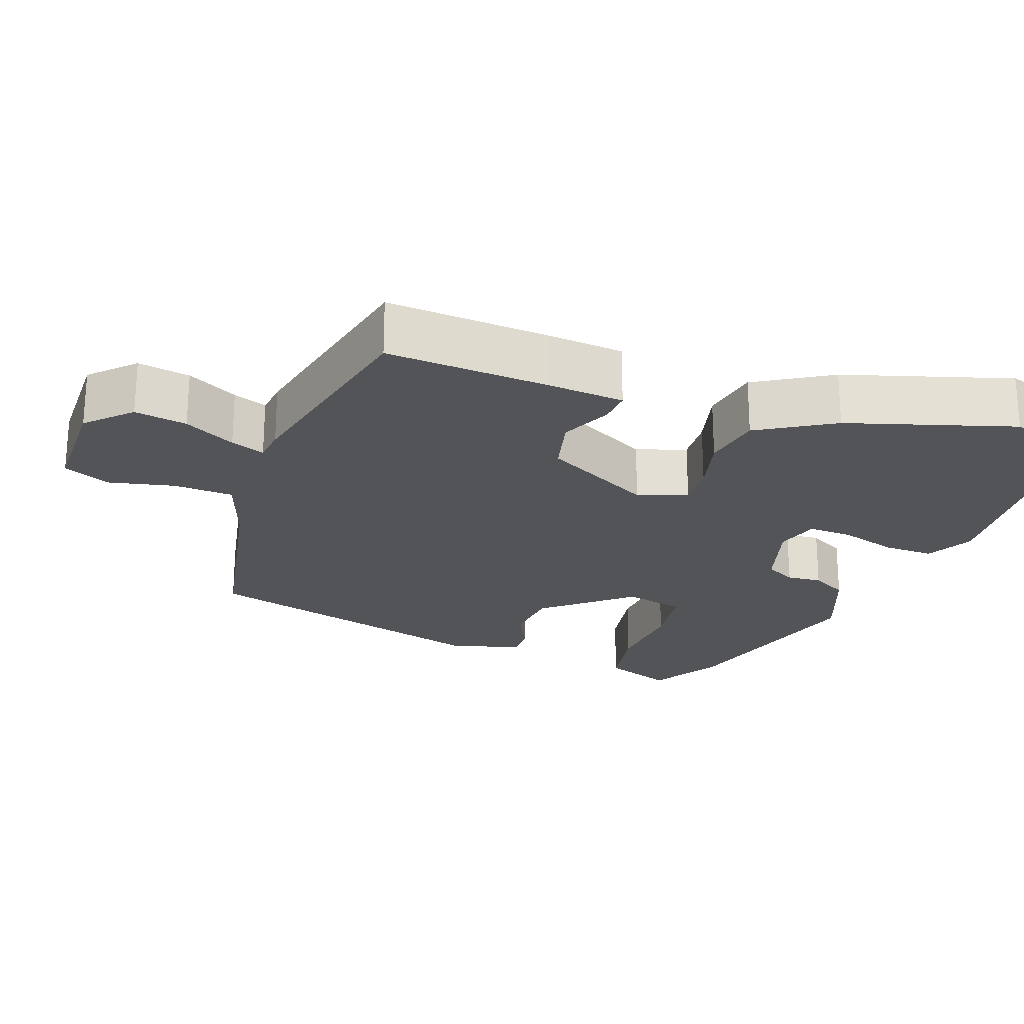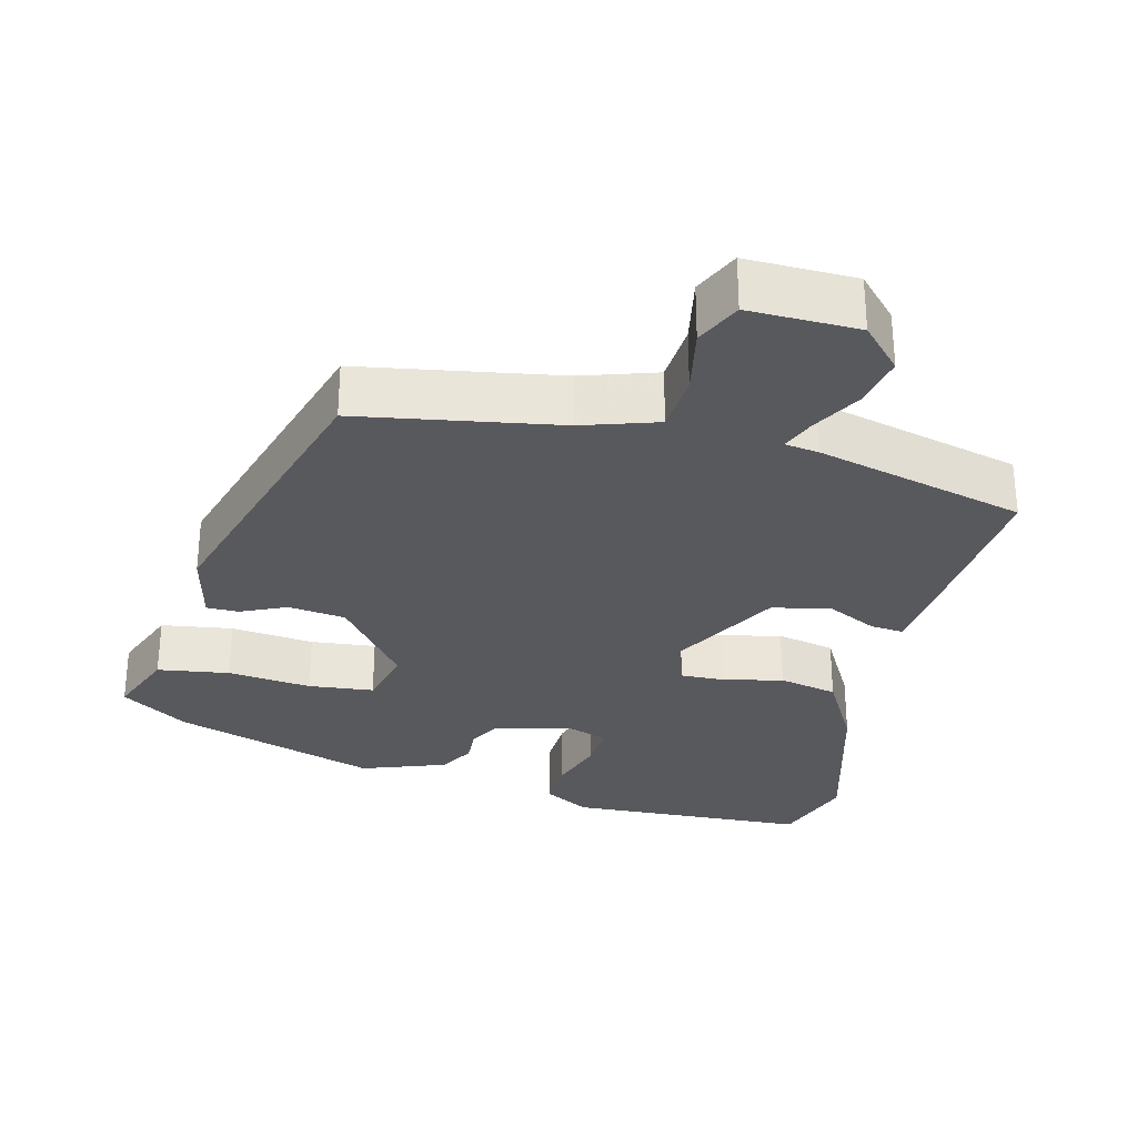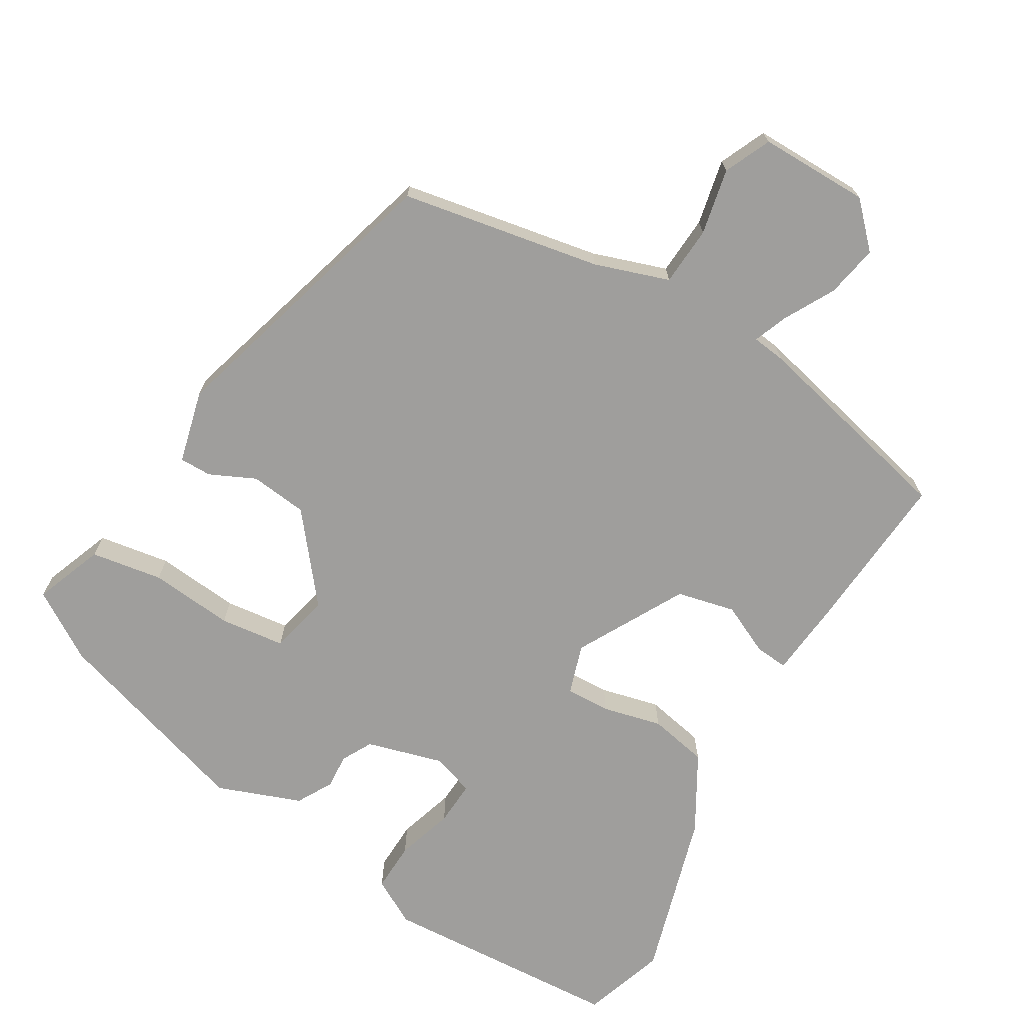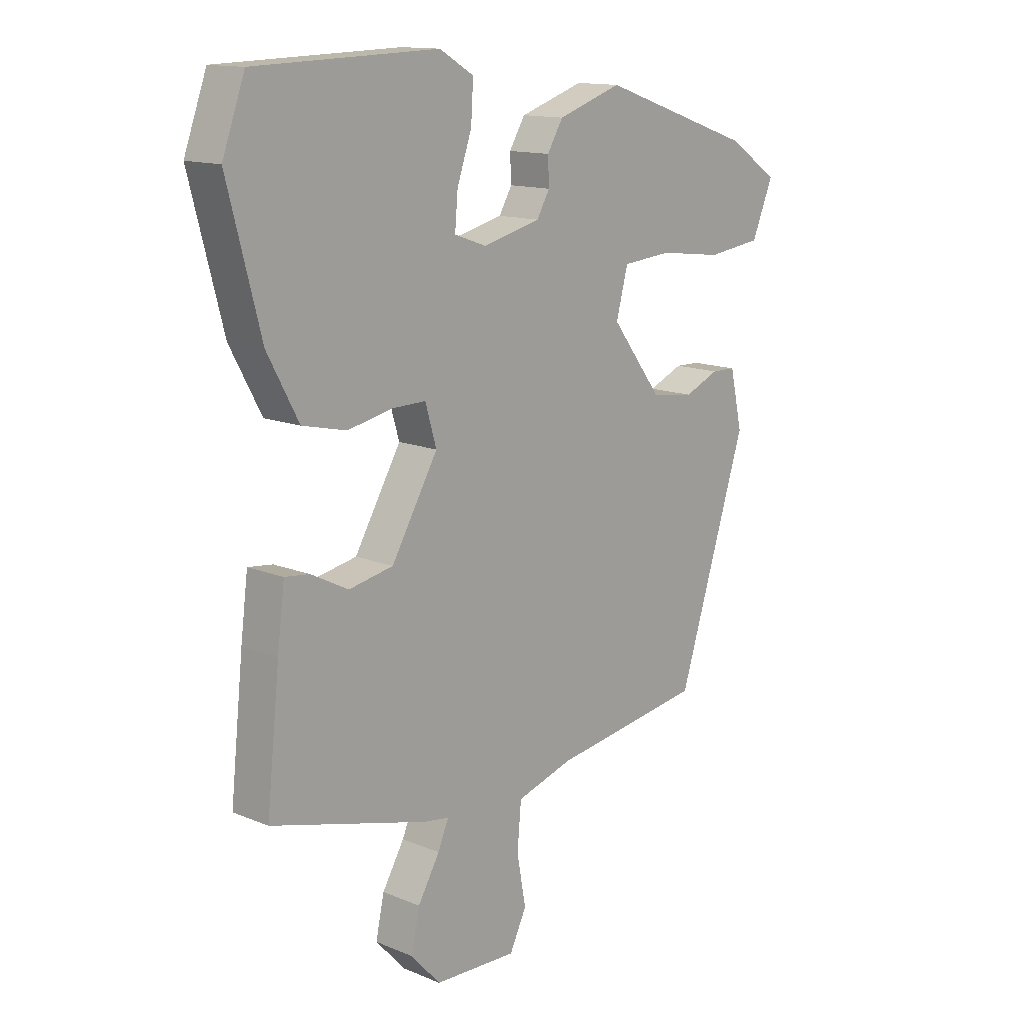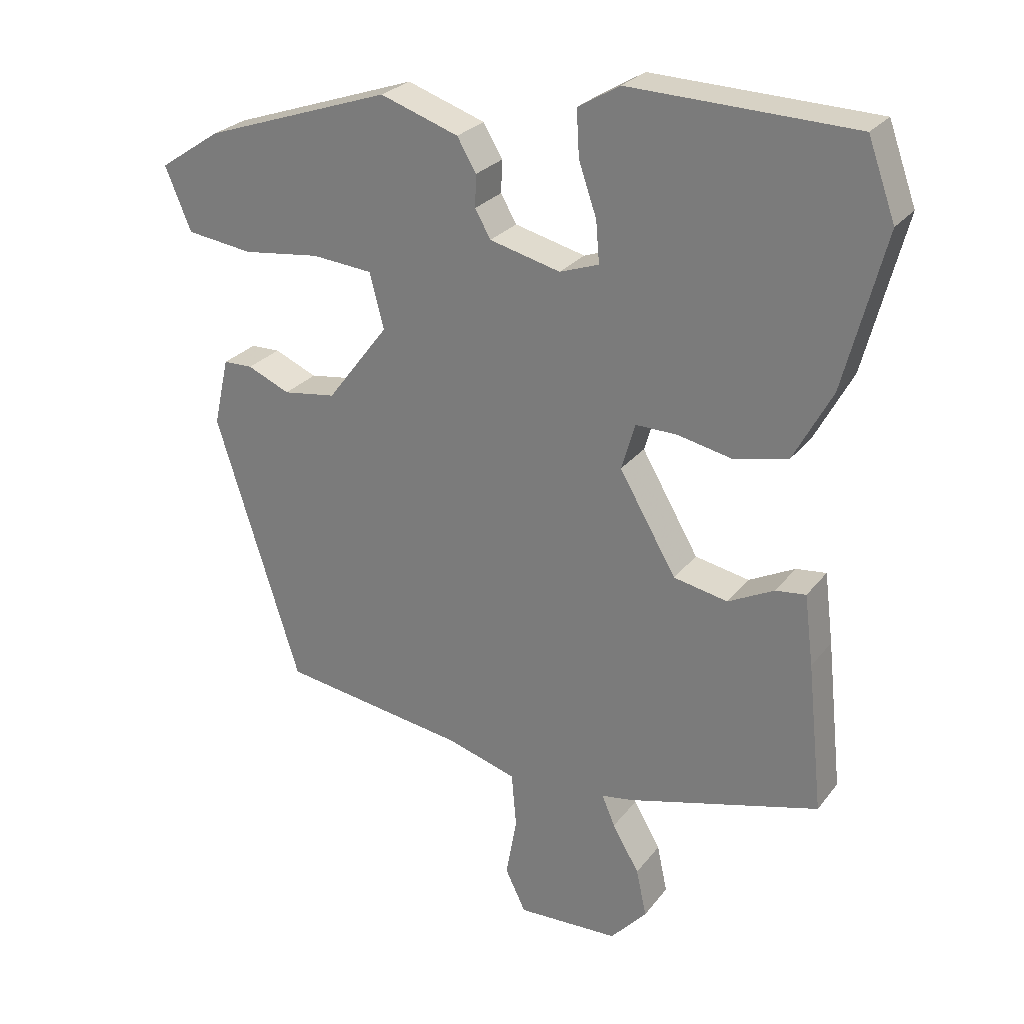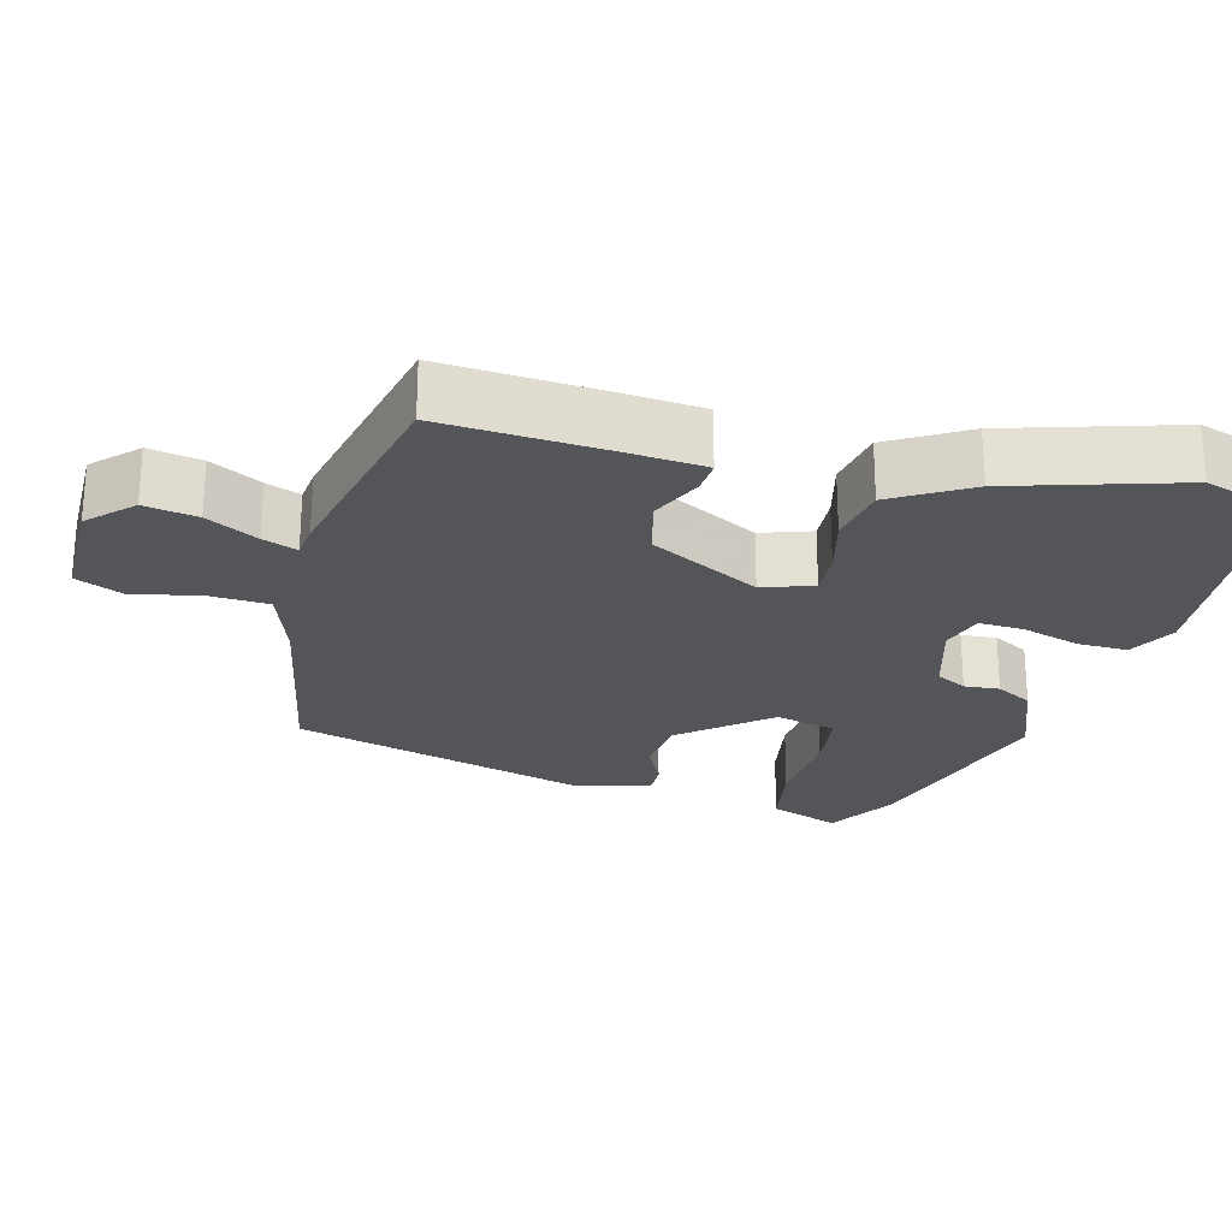
<metadata>
{"format":"obj","ext":"obj","renderer":"f3d","projection":"perspective","resolution":1024,"background":"white","views":[{"elev":-23.4,"azim":-107.3,"up":"+Y"},{"elev":-30.2,"azim":166.9,"up":"+Y"},{"elev":-71.0,"azim":150.9,"up":"+Y"},{"elev":13.7,"azim":-47.2,"up":"+Z"},{"elev":26.3,"azim":-151.1,"up":"+Z"},{"elev":-24.8,"azim":-102.5,"up":"+Y"}]}
</metadata>
<code>
v -0.489 0.07 -0.432
v -0.466 0.07 -0.214
v -0.453 0.07 -0.111
v -0.409 0.07 -0.116
v -0.342 0.07 -0.15
v -0.263 0.07 -0.134
v -0.18 0.07 0.009
v -0.2 0.07 0.077
v -0.26 0.07 0.076
v -0.34 0.07 0.059
v -0.419 0.07 0.077
v -0.475 0.07 0.181
v -0.534 0.07 0.407
v -0.494 0.07 0.518
v -0.168 0.07 0.529
v -0.107 0.07 0.493
v -0.111 0.07 0.426
v -0.137 0.07 0.35
v -0.142 0.07 0.29
v -0.085 0.07 0.27
v 0.018 0.07 0.296
v 0.041 0.07 0.336
v 0.039 0.07 0.383
v 0.067 0.07 0.43
v 0.181 0.07 0.469
v 0.454 0.07 0.376
v 0.544 0.07 0.316
v 0.506 0.07 0.224
v 0.409 0.07 0.211
v 0.296 0.07 0.225
v 0.208 0.07 0.217
v 0.187 0.07 0.137
v 0.277 0.07 0.019
v 0.354 0.07 0.008
v 0.416 0.07 0.035
v 0.459 0.07 0.034
v 0.481 0.07 -0.065
v 0.358 0.07 -0.455
v 0.087 0.07 -0.497
v -0.014 0.07 -0.528
v -0.021 0.07 -0.608
v -0.005 0.07 -0.697
v -0.035 0.07 -0.759
v -0.183 0.07 -0.754
v -0.236 0.07 -0.696
v -0.221 0.07 -0.626
v -0.182 0.07 -0.559
v -0.163 0.07 -0.514
v -0.208 0.07 -0.507
v -0.489 0 -0.432
v -0.466 0 -0.214
v -0.453 0 -0.111
v -0.409 0 -0.116
v -0.342 0 -0.15
v -0.263 0 -0.134
v -0.18 0 0.009
v -0.2 0 0.077
v -0.26 0 0.076
v -0.34 0 0.059
v -0.419 0 0.077
v -0.475 0 0.181
v -0.534 0 0.407
v -0.494 0 0.518
v -0.168 0 0.529
v -0.107 0 0.493
v -0.111 0 0.426
v -0.137 0 0.35
v -0.142 0 0.29
v -0.085 0 0.27
v 0.018 0 0.296
v 0.041 0 0.336
v 0.039 0 0.383
v 0.067 0 0.43
v 0.181 0 0.469
v 0.454 0 0.376
v 0.544 0 0.316
v 0.506 0 0.224
v 0.409 0 0.211
v 0.296 0 0.225
v 0.208 0 0.217
v 0.187 0 0.137
v 0.277 0 0.019
v 0.354 0 0.008
v 0.416 0 0.035
v 0.459 0 0.034
v 0.481 0 -0.065
v 0.358 0 -0.455
v 0.087 0 -0.497
v -0.014 0 -0.528
v -0.021 0 -0.608
v -0.005 0 -0.697
v -0.035 0 -0.759
v -0.183 0 -0.754
v -0.236 0 -0.696
v -0.221 0 -0.626
v -0.182 0 -0.559
v -0.163 0 -0.514
v -0.208 0 -0.507
f 48 49 1 2
f 44 45 46 47
f 44 47 48
f 41 42 43 44
f 40 41 44 48
f 39 40 48 2
f 34 35 36 37
f 33 34 37 38
f 32 33 38 39
f 27 28 29 30
f 27 30 31
f 26 27 31
f 25 26 31
f 22 23 24 25
f 21 22 25 31
f 20 21 31 32
f 15 16 17 18
f 15 18 19
f 14 15 19
f 13 14 19
f 9 10 11 12
f 8 9 12 13
f 2 3 4 5
f 2 5 6
f 39 2 6
f 32 39 6 7
f 20 32 7 8
f 8 13 19 20
f 51 50 98 97
f 96 95 94 93
f 97 96 93
f 93 92 91 90
f 97 93 90 89
f 51 97 89 88
f 86 85 84 83
f 87 86 83 82
f 88 87 82 81
f 79 78 77 76
f 80 79 76
f 80 76 75
f 80 75 74
f 74 73 72 71
f 80 74 71 70
f 81 80 70 69
f 67 66 65 64
f 68 67 64
f 68 64 63
f 68 63 62
f 61 60 59 58
f 62 61 58 57
f 54 53 52 51
f 55 54 51
f 55 51 88
f 56 55 88 81
f 57 56 81 69
f 69 68 62 57
f 1 50 51 2
f 2 51 52 3
f 3 52 53 4
f 4 53 54 5
f 5 54 55 6
f 6 55 56 7
f 7 56 57 8
f 8 57 58 9
f 9 58 59 10
f 10 59 60 11
f 11 60 61 12
f 12 61 62 13
f 13 62 63 14
f 14 63 64 15
f 15 64 65 16
f 16 65 66 17
f 17 66 67 18
f 18 67 68 19
f 19 68 69 20
f 20 69 70 21
f 21 70 71 22
f 22 71 72 23
f 23 72 73 24
f 24 73 74 25
f 25 74 75 26
f 26 75 76 27
f 27 76 77 28
f 28 77 78 29
f 29 78 79 30
f 30 79 80 31
f 31 80 81 32
f 32 81 82 33
f 33 82 83 34
f 34 83 84 35
f 35 84 85 36
f 36 85 86 37
f 37 86 87 38
f 38 87 88 39
f 39 88 89 40
f 40 89 90 41
f 41 90 91 42
f 42 91 92 43
f 43 92 93 44
f 44 93 94 45
f 45 94 95 46
f 46 95 96 47
f 47 96 97 48
f 48 97 98 49
f 49 98 50 1

</code>
